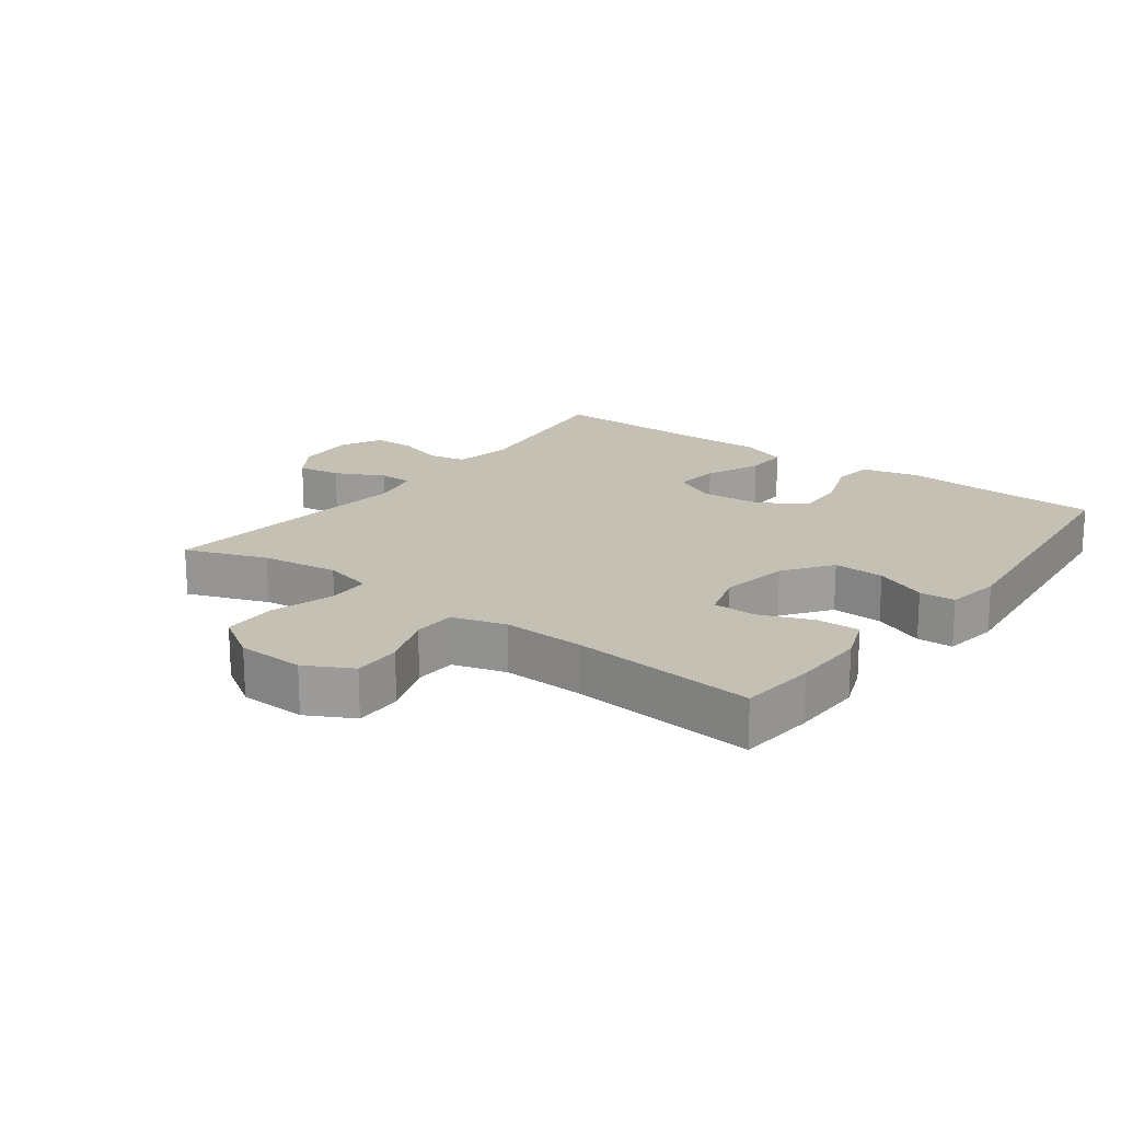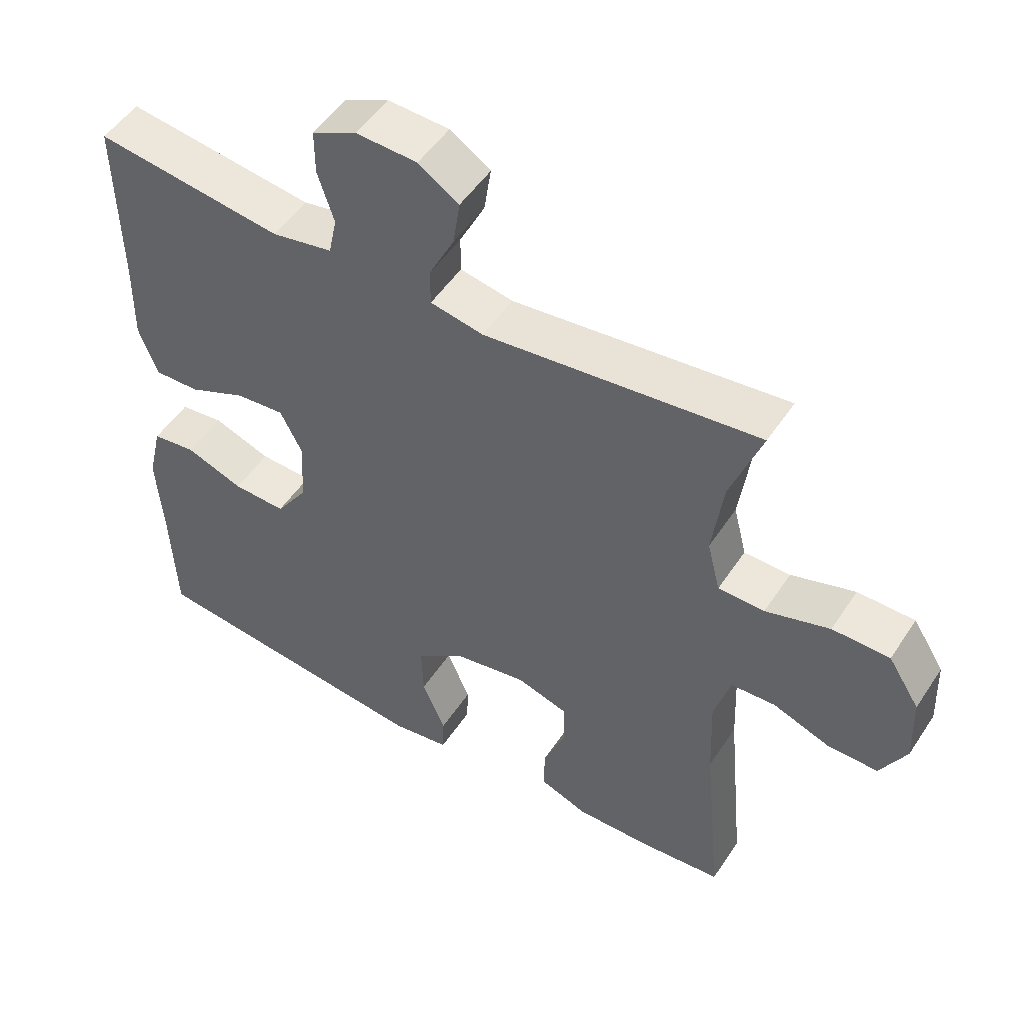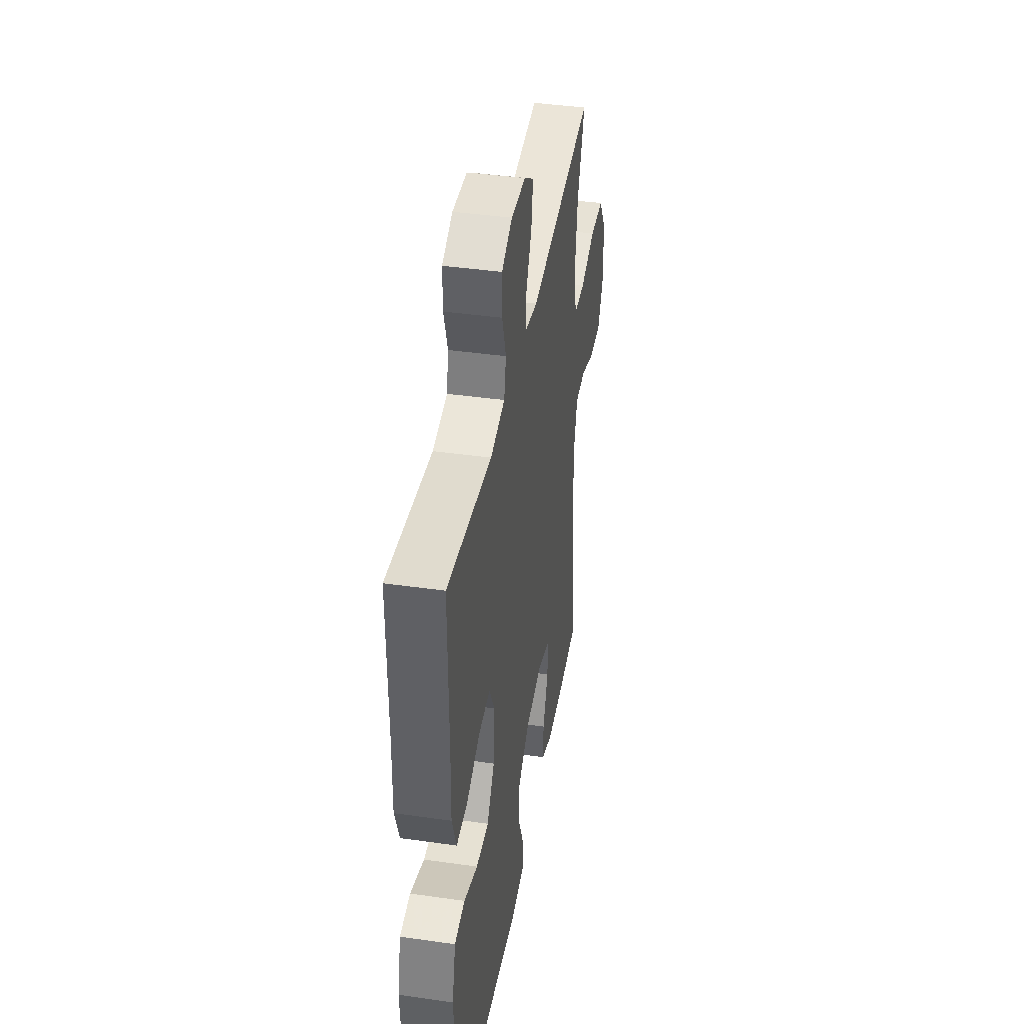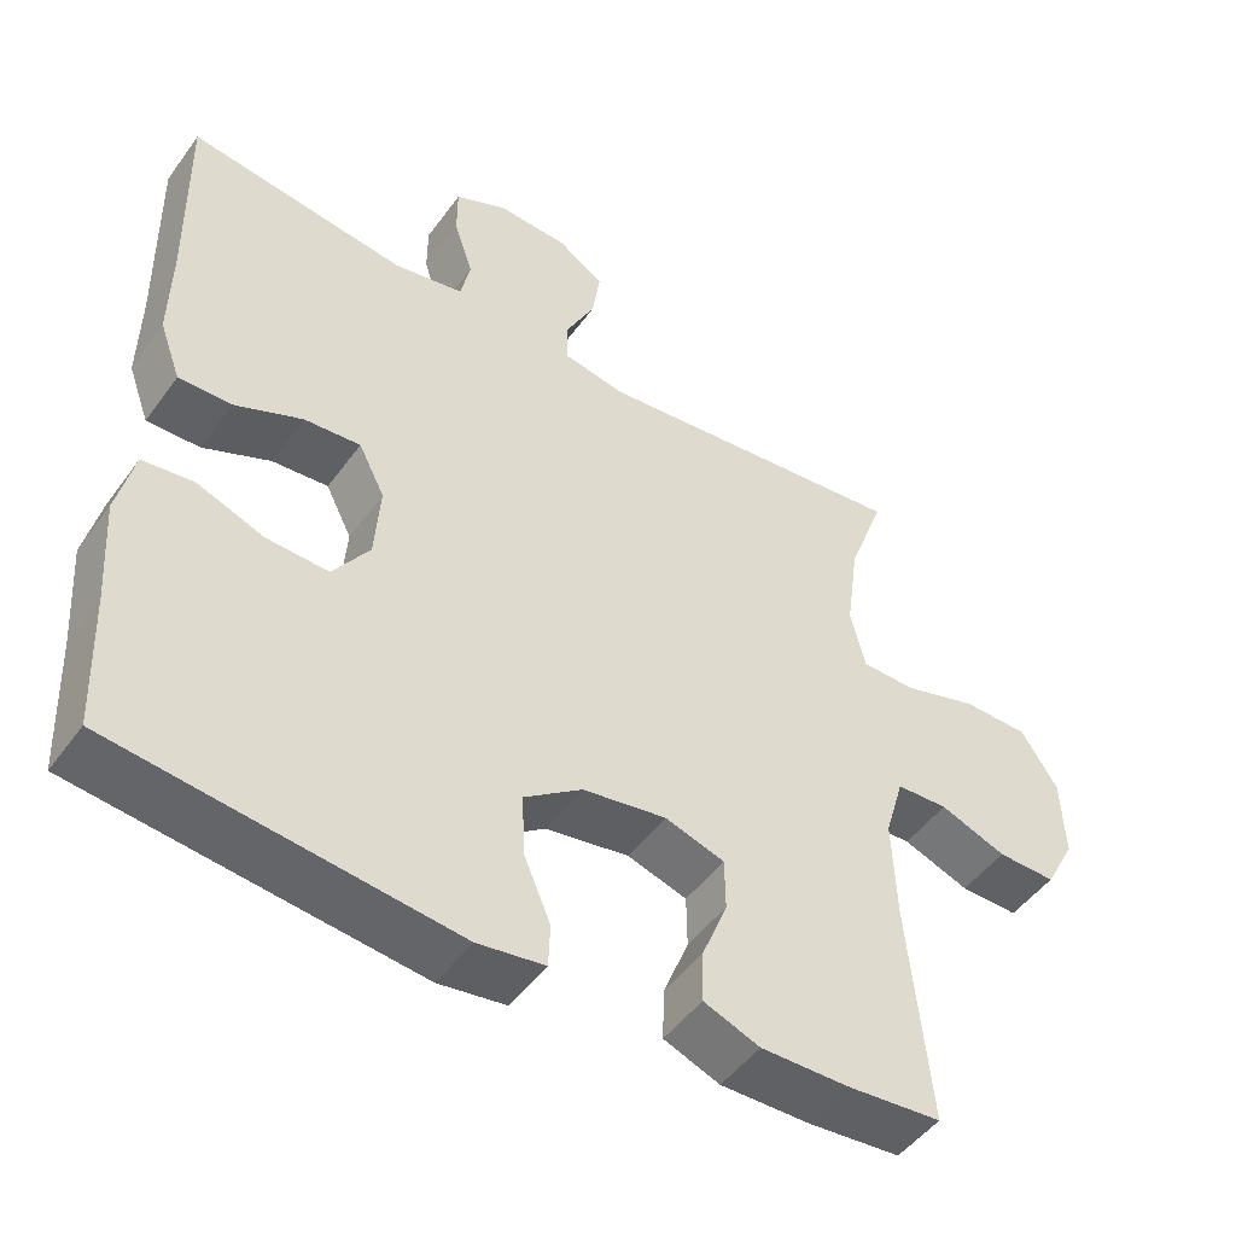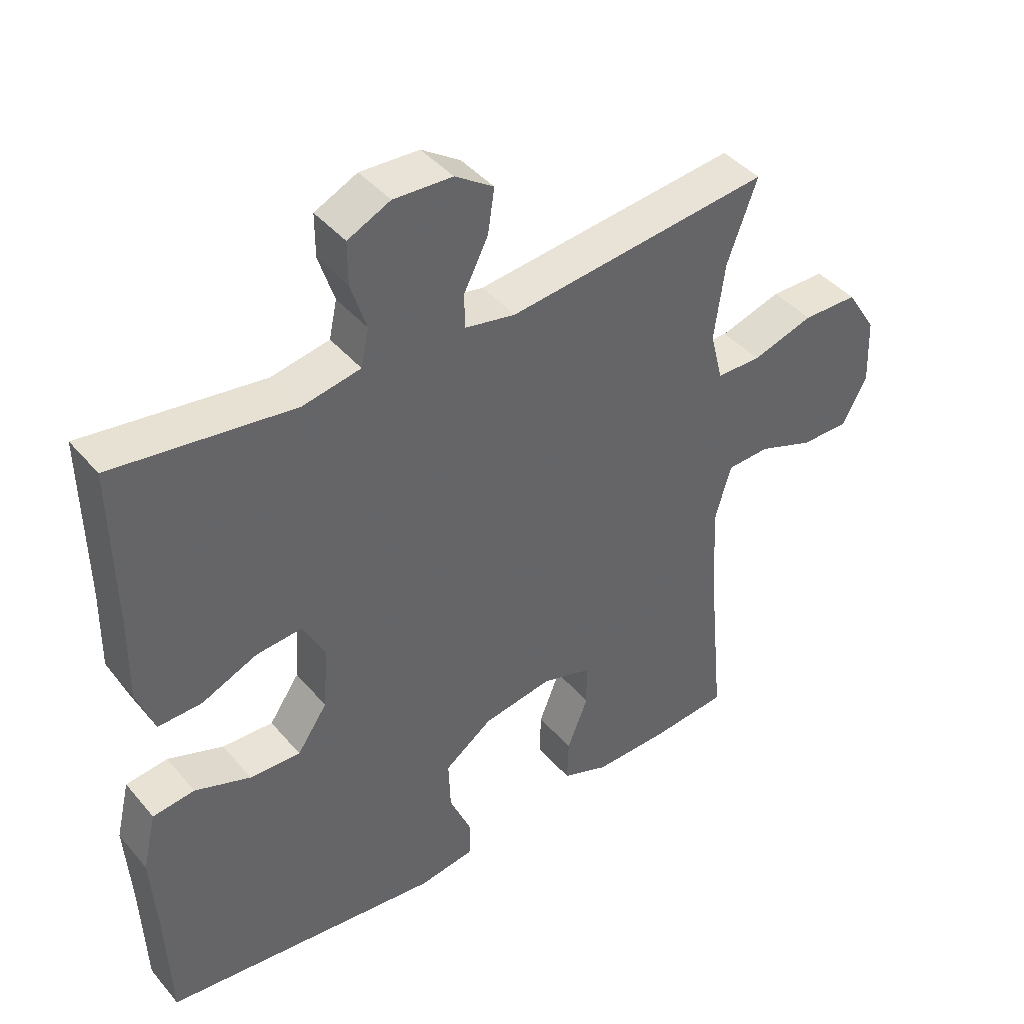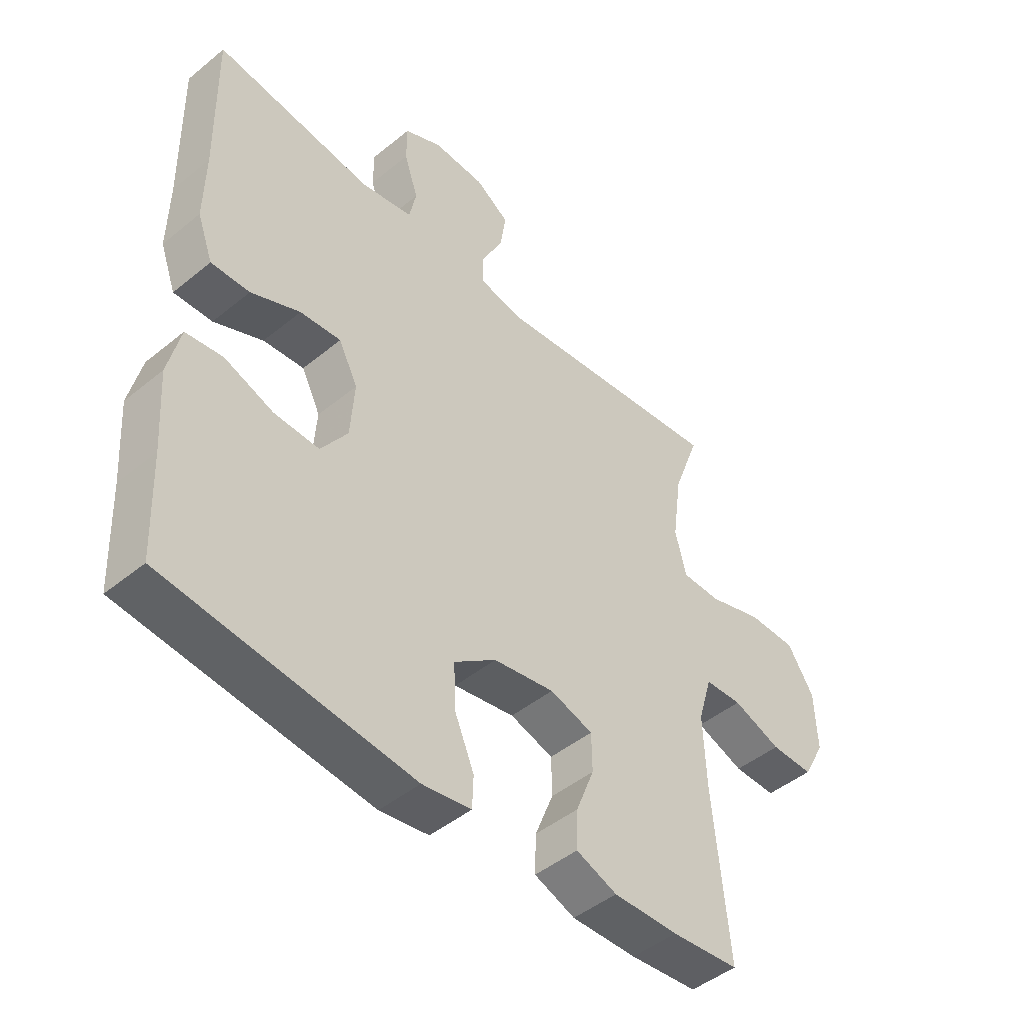
<metadata>
{"format":"obj","ext":"obj","renderer":"f3d","projection":"perspective","resolution":1024,"background":"white","views":[{"elev":18.4,"azim":126.7,"up":"+Y"},{"elev":50.7,"azim":32.3,"up":"+Z"},{"elev":40.9,"azim":-80.1,"up":"+Z"},{"elev":-48.7,"azim":-34.4,"up":"+Z"},{"elev":42.2,"azim":-36.6,"up":"+Z"},{"elev":-46.4,"azim":-47.0,"up":"+Z"}]}
</metadata>
<code>
v 0.5 0.07 0.5
v 0.454 0.07 0.375
v 0.438 0.07 0.257
v 0.457 0.07 0.181
v 0.525 0.07 0.18
v 0.619 0.07 0.209
v 0.703 0.07 0.208
v 0.749 0.07 0.136
v 0.753 0.07 0.033
v 0.715 0.07 -0.038
v 0.641 0.07 -0.037
v 0.557 0.07 -0.006
v 0.492 0.07 -0.009
v 0.468 0.07 -0.091
v 0.473 0.07 -0.217
v 0.5 0.07 -0.5
v 0.382 0.07 -0.511
v 0.269 0.07 -0.513
v 0.198 0.07 -0.486
v 0.2 0.07 -0.42
v 0.232 0.07 -0.339
v 0.231 0.07 -0.273
v 0.156 0.07 -0.25
v 0.05 0.07 -0.268
v -0.023 0.07 -0.321
v -0.02 0.07 -0.399
v 0.014 0.07 -0.479
v 0.012 0.07 -0.534
v -0.073 0.07 -0.547
v -0.5 0.07 -0.5
v -0.507 0.07 -0.327
v -0.516 0.07 -0.192
v -0.495 0.07 -0.103
v -0.431 0.07 -0.095
v -0.346 0.07 -0.126
v -0.268 0.07 -0.129
v -0.222 0.07 -0.062
v -0.215 0.07 0.034
v -0.248 0.07 0.099
v -0.319 0.07 0.093
v -0.404 0.07 0.056
v -0.471 0.07 0.054
v -0.498 0.07 0.128
v -0.496 0.07 0.247
v -0.5 0.07 0.5
v -0.225 0.07 0.463
v -0.136 0.07 0.48
v -0.124 0.07 0.537
v -0.148 0.07 0.611
v -0.148 0.07 0.676
v -0.083 0.07 0.707
v 0.007 0.07 0.703
v 0.066 0.07 0.664
v 0.056 0.07 0.597
v 0.019 0.07 0.523
v 0.019 0.07 0.47
v 0.097 0.07 0.455
v 0.5 0 0.5
v 0.454 0 0.375
v 0.438 0 0.257
v 0.457 0 0.181
v 0.525 0 0.18
v 0.619 0 0.209
v 0.703 0 0.208
v 0.749 0 0.136
v 0.753 0 0.033
v 0.715 0 -0.038
v 0.641 0 -0.037
v 0.557 0 -0.006
v 0.492 0 -0.009
v 0.468 0 -0.091
v 0.473 0 -0.217
v 0.5 0 -0.5
v 0.382 0 -0.511
v 0.269 0 -0.513
v 0.198 0 -0.486
v 0.2 0 -0.42
v 0.232 0 -0.339
v 0.231 0 -0.273
v 0.156 0 -0.25
v 0.05 0 -0.268
v -0.023 0 -0.321
v -0.02 0 -0.399
v 0.014 0 -0.479
v 0.012 0 -0.534
v -0.073 0 -0.547
v -0.5 0 -0.5
v -0.507 0 -0.327
v -0.516 0 -0.192
v -0.495 0 -0.103
v -0.431 0 -0.095
v -0.346 0 -0.126
v -0.268 0 -0.129
v -0.222 0 -0.062
v -0.215 0 0.034
v -0.248 0 0.099
v -0.319 0 0.093
v -0.404 0 0.056
v -0.471 0 0.054
v -0.498 0 0.128
v -0.496 0 0.247
v -0.5 0 0.5
v -0.225 0 0.463
v -0.136 0 0.48
v -0.124 0 0.537
v -0.148 0 0.611
v -0.148 0 0.676
v -0.083 0 0.707
v 0.007 0 0.703
v 0.066 0 0.664
v 0.056 0 0.597
v 0.019 0 0.523
v 0.019 0 0.47
v 0.097 0 0.455
f 52 53 54 55
f 52 55 56
f 51 52 56
f 48 49 50 51
f 47 48 51 56
f 46 47 56 57
f 44 45 46
f 43 44 46 57
f 40 41 42 43
f 39 40 43 57
f 32 33 34 35
f 31 32 35 36
f 30 31 36
f 29 30 36 37
f 26 27 28 29
f 25 26 29 37
f 18 19 20 21
f 18 21 22
f 15 16 17 18
f 14 15 18 22
f 13 14 22 23
f 9 10 11 12
f 9 12 13
f 8 9 13
f 5 6 7 8
f 4 5 8 13
f 3 4 13 23
f 39 57 1 2
f 38 39 2 3
f 24 25 37 38
f 3 23 24 38
f 112 111 110 109
f 113 112 109
f 113 109 108
f 108 107 106 105
f 113 108 105 104
f 114 113 104 103
f 103 102 101
f 114 103 101 100
f 100 99 98 97
f 114 100 97 96
f 92 91 90 89
f 93 92 89 88
f 93 88 87
f 94 93 87 86
f 86 85 84 83
f 94 86 83 82
f 78 77 76 75
f 79 78 75
f 75 74 73 72
f 79 75 72 71
f 80 79 71 70
f 69 68 67 66
f 70 69 66
f 70 66 65
f 65 64 63 62
f 70 65 62 61
f 80 70 61 60
f 59 58 114 96
f 60 59 96 95
f 95 94 82 81
f 95 81 80 60
f 1 58 59 2
f 2 59 60 3
f 3 60 61 4
f 4 61 62 5
f 5 62 63 6
f 6 63 64 7
f 7 64 65 8
f 8 65 66 9
f 9 66 67 10
f 10 67 68 11
f 11 68 69 12
f 12 69 70 13
f 13 70 71 14
f 14 71 72 15
f 15 72 73 16
f 16 73 74 17
f 17 74 75 18
f 18 75 76 19
f 19 76 77 20
f 20 77 78 21
f 21 78 79 22
f 22 79 80 23
f 23 80 81 24
f 24 81 82 25
f 25 82 83 26
f 26 83 84 27
f 27 84 85 28
f 28 85 86 29
f 29 86 87 30
f 30 87 88 31
f 31 88 89 32
f 32 89 90 33
f 33 90 91 34
f 34 91 92 35
f 35 92 93 36
f 36 93 94 37
f 37 94 95 38
f 38 95 96 39
f 39 96 97 40
f 40 97 98 41
f 41 98 99 42
f 42 99 100 43
f 43 100 101 44
f 44 101 102 45
f 45 102 103 46
f 46 103 104 47
f 47 104 105 48
f 48 105 106 49
f 49 106 107 50
f 50 107 108 51
f 51 108 109 52
f 52 109 110 53
f 53 110 111 54
f 54 111 112 55
f 55 112 113 56
f 56 113 114 57
f 57 114 58 1

</code>
